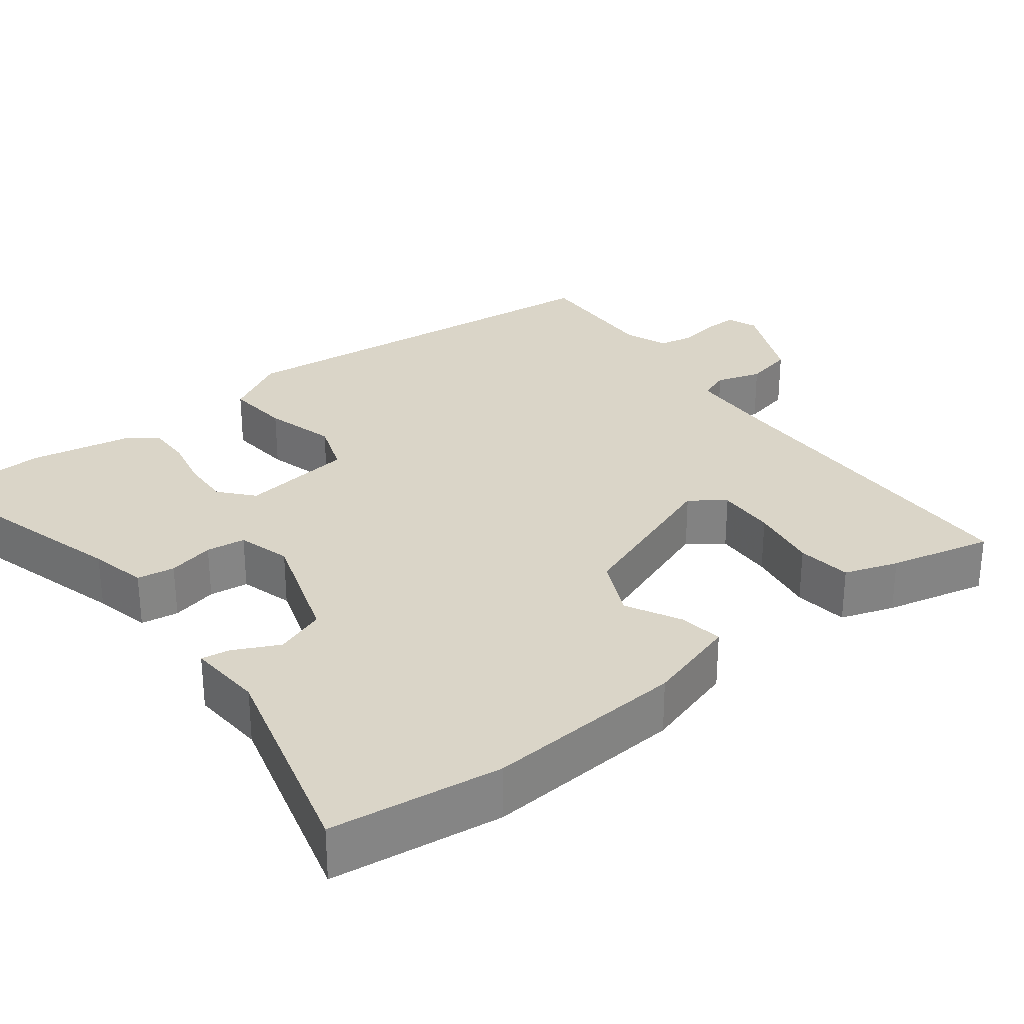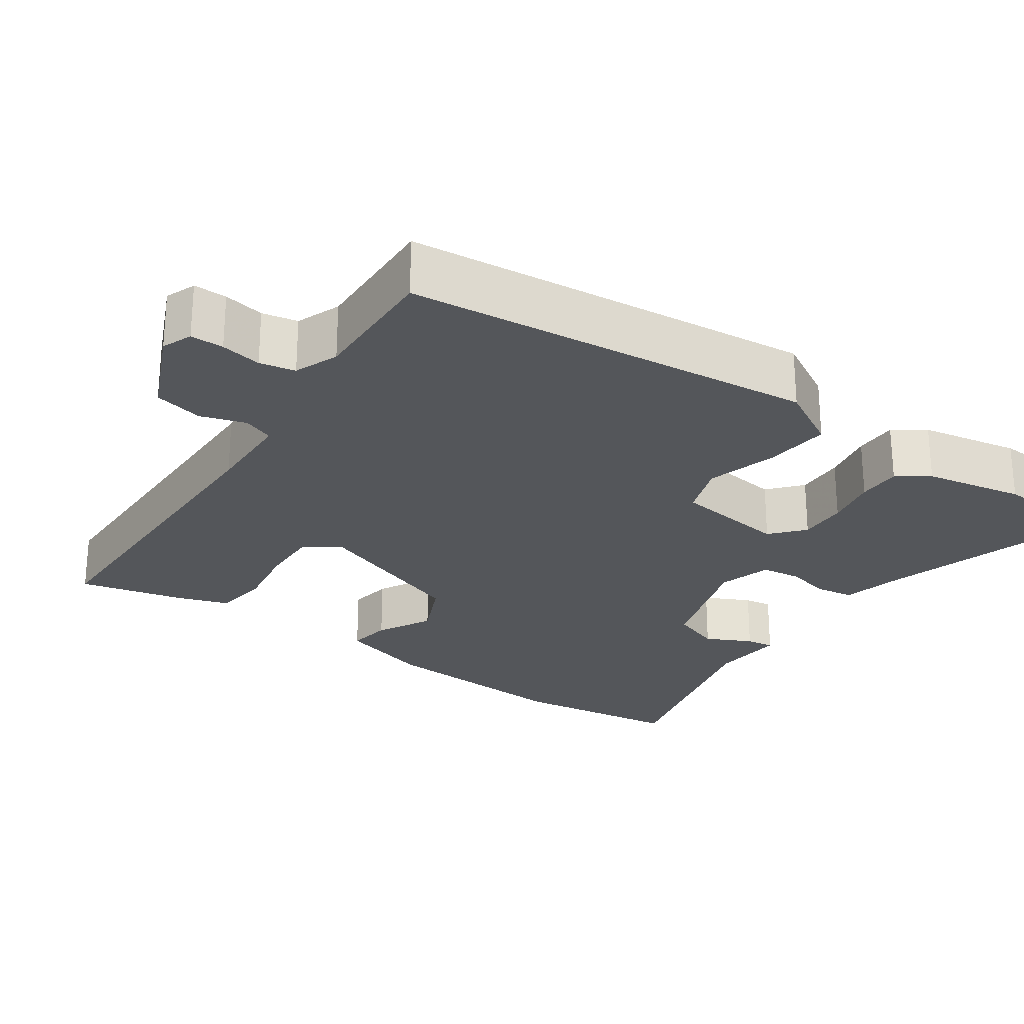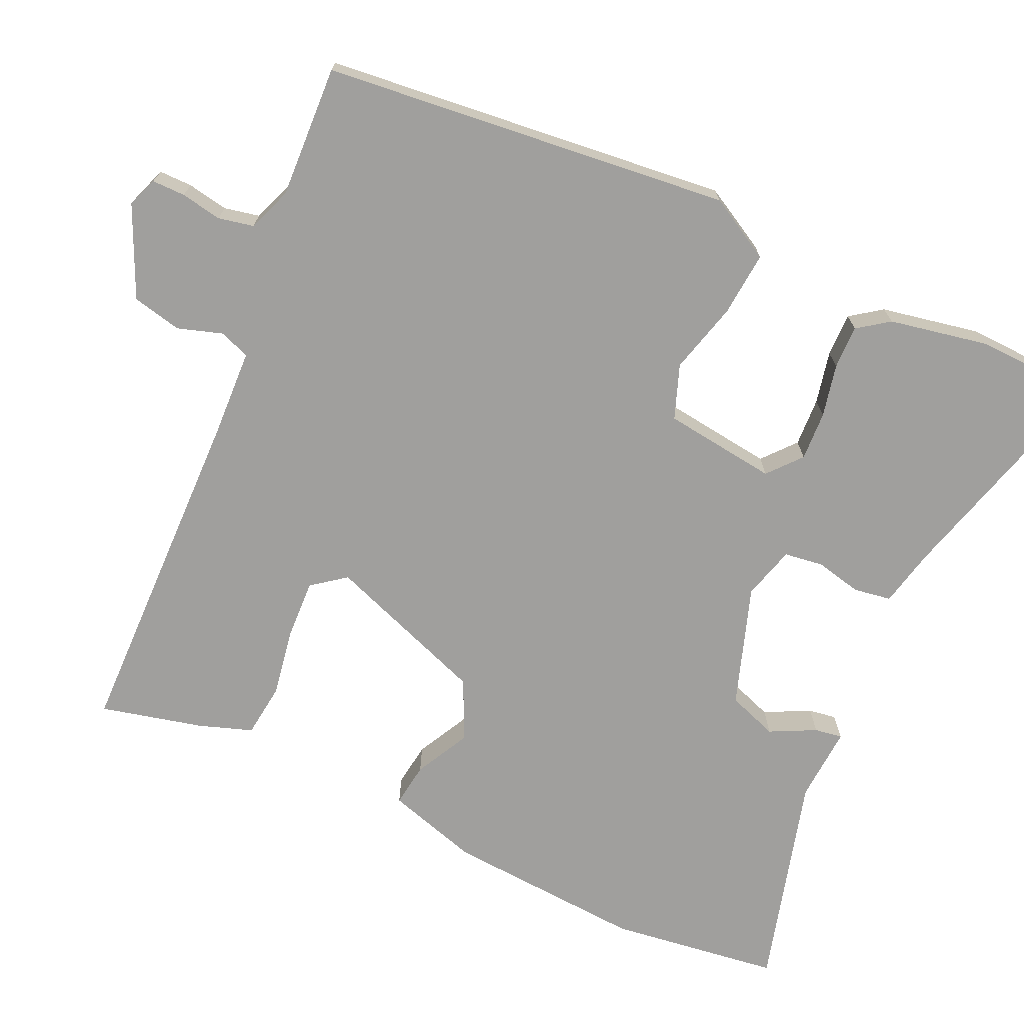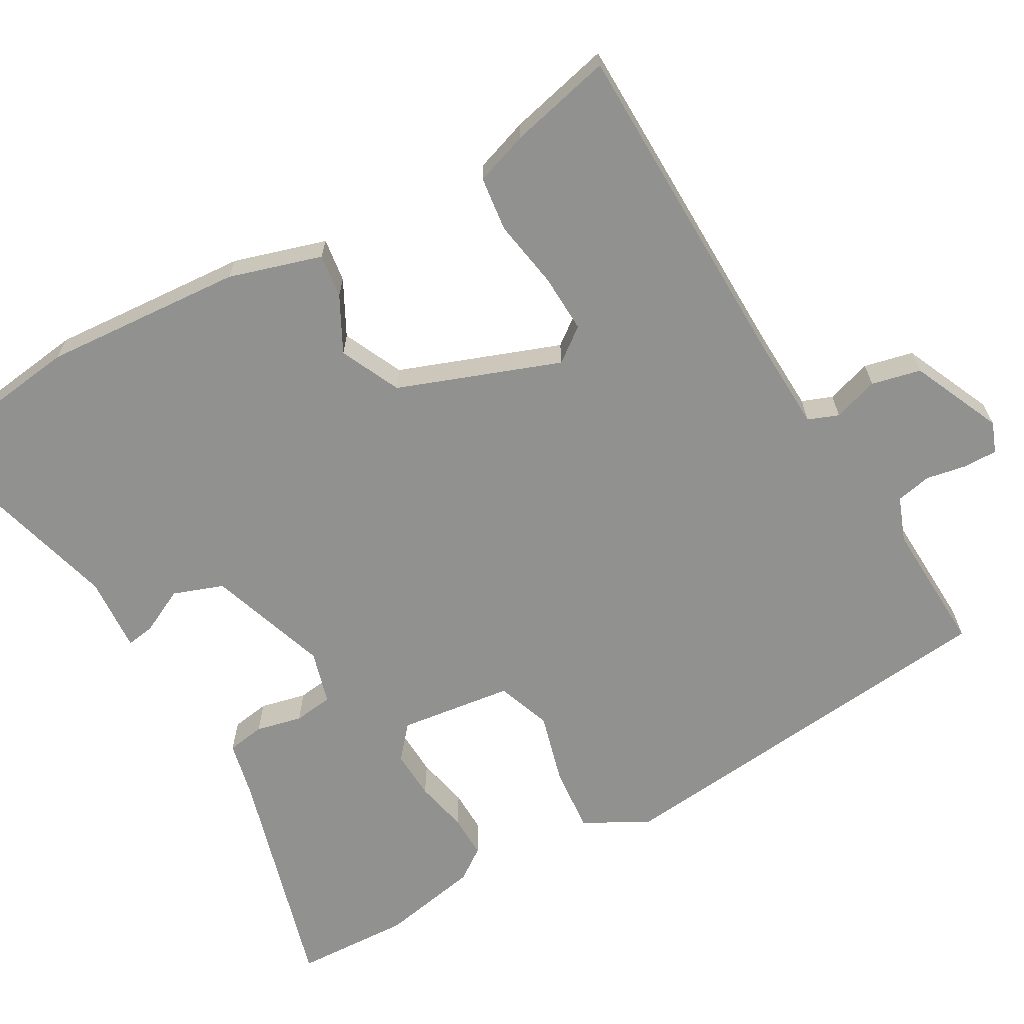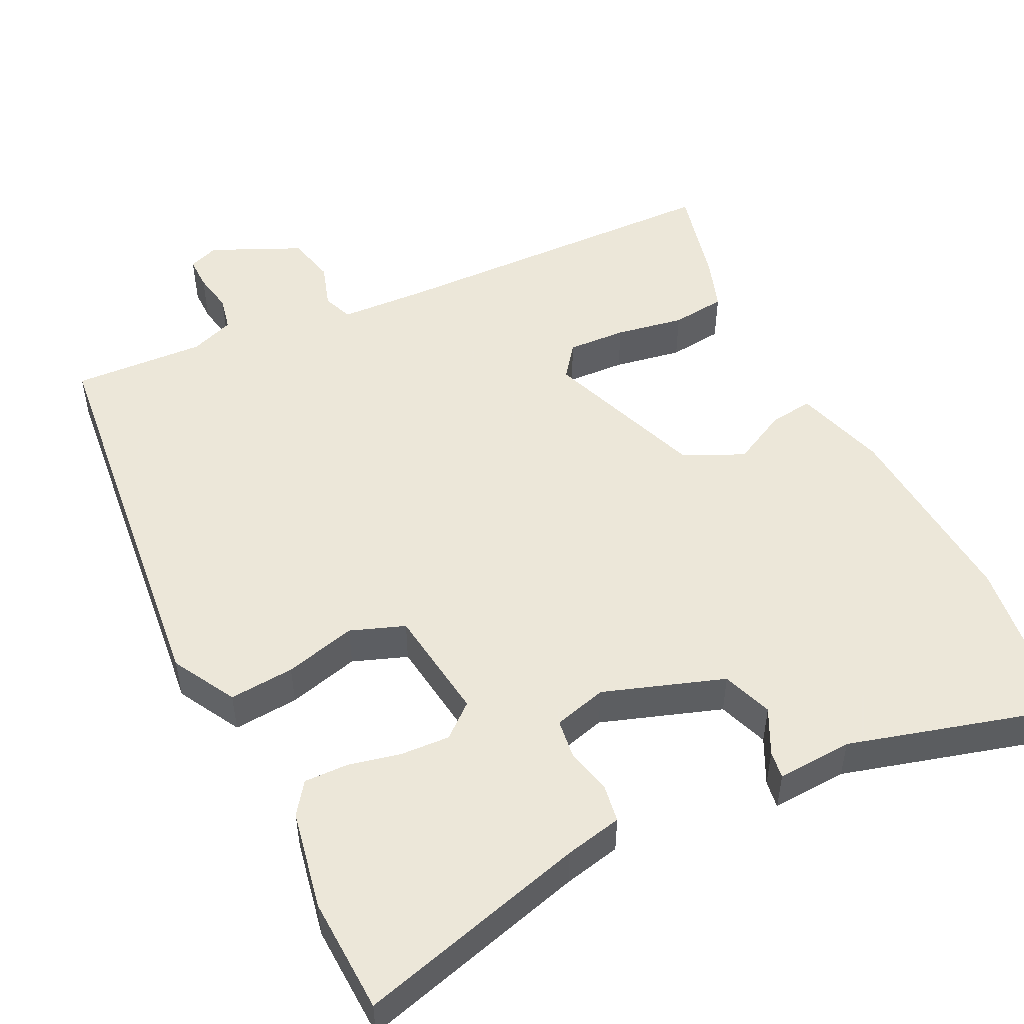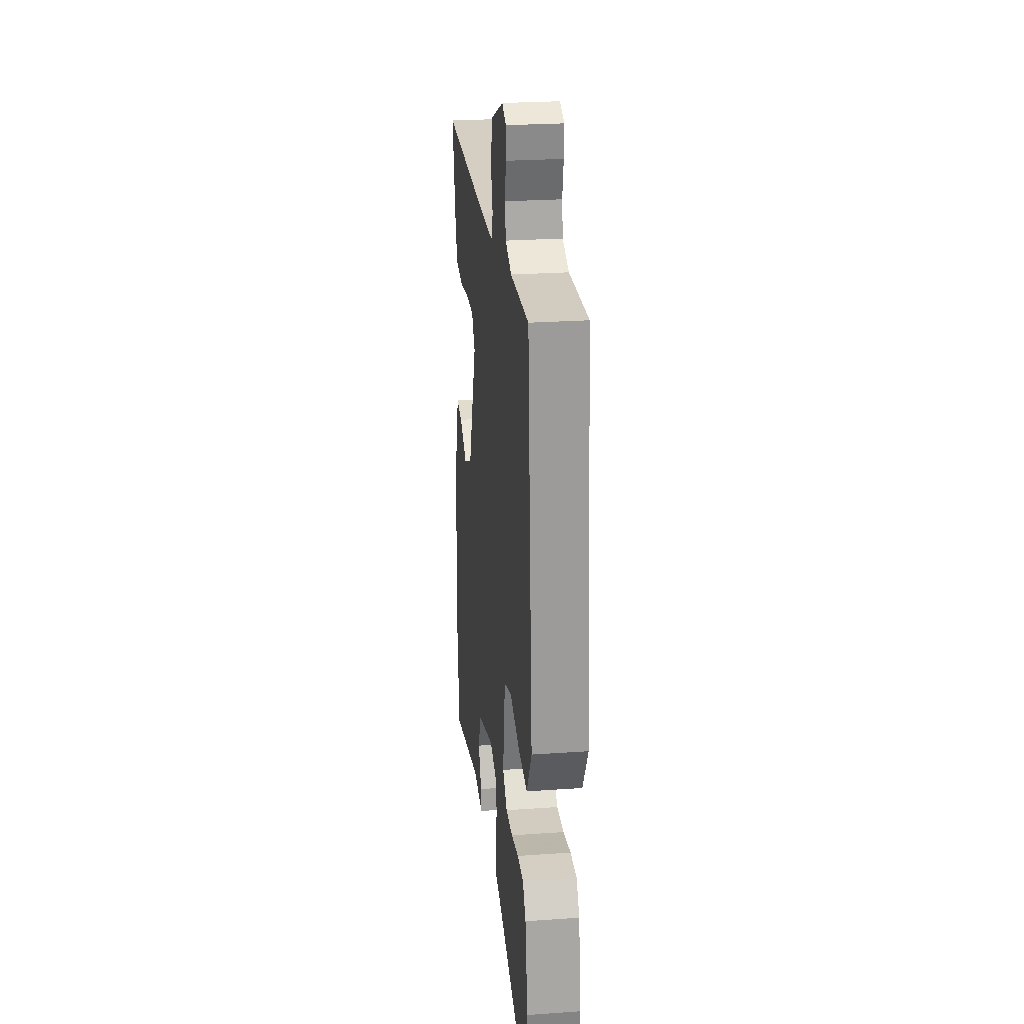
<metadata>
{"format":"obj","ext":"obj","renderer":"f3d","projection":"perspective","resolution":1024,"background":"white","views":[{"elev":29.4,"azim":-126.9,"up":"+Y"},{"elev":-25.5,"azim":55.8,"up":"+Y"},{"elev":-71.4,"azim":66.5,"up":"+Y"},{"elev":-66.0,"azim":-59.5,"up":"+Y"},{"elev":50.2,"azim":155.0,"up":"+Y"},{"elev":25.6,"azim":83.6,"up":"+Z"}]}
</metadata>
<code>
v -0.487 0.07 0.454
v -0.033 0.07 0.455
v 0.084 0.07 0.458
v 0.1 0.07 0.498
v 0.082 0.07 0.558
v 0.098 0.07 0.623
v 0.218 0.07 0.675
v 0.258 0.07 0.659
v 0.257 0.07 0.615
v 0.246 0.07 0.561
v 0.255 0.07 0.514
v 0.313 0.07 0.491
v 0.489 0.07 0.496
v 0.536 0.07 -0.045
v 0.488 0.07 -0.128
v 0.402 0.07 -0.119
v 0.308 0.07 -0.092
v 0.236 0.07 -0.117
v 0.214 0.07 -0.267
v 0.257 0.07 -0.305
v 0.322 0.07 -0.303
v 0.392 0.07 -0.289
v 0.45 0.07 -0.289
v 0.479 0.07 -0.331
v 0.502 0.07 -0.463
v 0.493 0.07 -0.616
v 0.191 0.07 -0.526
v 0.116 0.07 -0.508
v 0.109 0.07 -0.458
v 0.124 0.07 -0.397
v 0.118 0.07 -0.345
v 0.048 0.07 -0.324
v -0.112 0.07 -0.375
v -0.137 0.07 -0.441
v -0.108 0.07 -0.502
v -0.103 0.07 -0.539
v -0.203 0.07 -0.531
v -0.488 0.07 -0.604
v -0.514 0.07 -0.378
v -0.491 0.07 -0.114
v -0.452 0.07 0.008
v -0.394 0.07 -0.001
v -0.322 0.07 -0.04
v -0.242 0.07 -0.004
v -0.16 0.07 0.208
v -0.193 0.07 0.253
v -0.271 0.07 0.251
v -0.362 0.07 0.237
v -0.434 0.07 0.247
v -0.457 0.07 0.318
v -0.487 0 0.454
v -0.033 0 0.455
v 0.084 0 0.458
v 0.1 0 0.498
v 0.082 0 0.558
v 0.098 0 0.623
v 0.218 0 0.675
v 0.258 0 0.659
v 0.257 0 0.615
v 0.246 0 0.561
v 0.255 0 0.514
v 0.313 0 0.491
v 0.489 0 0.496
v 0.536 0 -0.045
v 0.488 0 -0.128
v 0.402 0 -0.119
v 0.308 0 -0.092
v 0.236 0 -0.117
v 0.214 0 -0.267
v 0.257 0 -0.305
v 0.322 0 -0.303
v 0.392 0 -0.289
v 0.45 0 -0.289
v 0.479 0 -0.331
v 0.502 0 -0.463
v 0.493 0 -0.616
v 0.191 0 -0.526
v 0.116 0 -0.508
v 0.109 0 -0.458
v 0.124 0 -0.397
v 0.118 0 -0.345
v 0.048 0 -0.324
v -0.112 0 -0.375
v -0.137 0 -0.441
v -0.108 0 -0.502
v -0.103 0 -0.539
v -0.203 0 -0.531
v -0.488 0 -0.604
v -0.514 0 -0.378
v -0.491 0 -0.114
v -0.452 0 0.008
v -0.394 0 -0.001
v -0.322 0 -0.04
v -0.242 0 -0.004
v -0.16 0 0.208
v -0.193 0 0.253
v -0.271 0 0.251
v -0.362 0 0.237
v -0.434 0 0.247
v -0.457 0 0.318
f 50 1 2
f 49 50 2
f 48 49 2
f 47 48 2
f 46 47 2 3
f 45 46 3
f 44 45 3
f 41 42 43
f 40 41 43
f 39 40 43
f 38 39 43
f 37 38 43
f 37 43 44
f 34 35 36 37
f 37 44 3
f 34 37 3
f 33 34 3
f 27 28 29 30
f 27 30 31
f 26 27 31
f 25 26 31
f 24 25 31
f 23 24 31
f 22 23 31
f 21 22 31
f 20 21 31 32
f 15 16 17
f 14 15 17
f 13 14 17
f 12 13 17
f 11 12 17 18
f 10 11 18 19
f 8 9 10
f 7 8 10
f 6 7 10
f 5 6 10
f 4 5 10
f 4 10 19
f 3 4 19
f 33 3 19
f 32 33 19
f 19 20 32
f 52 51 100
f 52 100 99
f 52 99 98
f 52 98 97
f 53 52 97 96
f 53 96 95
f 53 95 94
f 93 92 91
f 93 91 90
f 93 90 89
f 93 89 88
f 93 88 87
f 94 93 87
f 87 86 85 84
f 53 94 87
f 53 87 84
f 53 84 83
f 80 79 78 77
f 81 80 77
f 81 77 76
f 81 76 75
f 81 75 74
f 81 74 73
f 81 73 72
f 81 72 71
f 82 81 71 70
f 67 66 65
f 67 65 64
f 67 64 63
f 67 63 62
f 68 67 62 61
f 69 68 61 60
f 60 59 58
f 60 58 57
f 60 57 56
f 60 56 55
f 60 55 54
f 69 60 54
f 69 54 53
f 69 53 83
f 69 83 82
f 82 70 69
f 1 51 52 2
f 2 52 53 3
f 3 53 54 4
f 4 54 55 5
f 5 55 56 6
f 6 56 57 7
f 7 57 58 8
f 8 58 59 9
f 9 59 60 10
f 10 60 61 11
f 11 61 62 12
f 12 62 63 13
f 13 63 64 14
f 14 64 65 15
f 15 65 66 16
f 16 66 67 17
f 17 67 68 18
f 18 68 69 19
f 19 69 70 20
f 20 70 71 21
f 21 71 72 22
f 22 72 73 23
f 23 73 74 24
f 24 74 75 25
f 25 75 76 26
f 26 76 77 27
f 27 77 78 28
f 28 78 79 29
f 29 79 80 30
f 30 80 81 31
f 31 81 82 32
f 32 82 83 33
f 33 83 84 34
f 34 84 85 35
f 35 85 86 36
f 36 86 87 37
f 37 87 88 38
f 38 88 89 39
f 39 89 90 40
f 40 90 91 41
f 41 91 92 42
f 42 92 93 43
f 43 93 94 44
f 44 94 95 45
f 45 95 96 46
f 46 96 97 47
f 47 97 98 48
f 48 98 99 49
f 49 99 100 50
f 50 100 51 1

</code>
